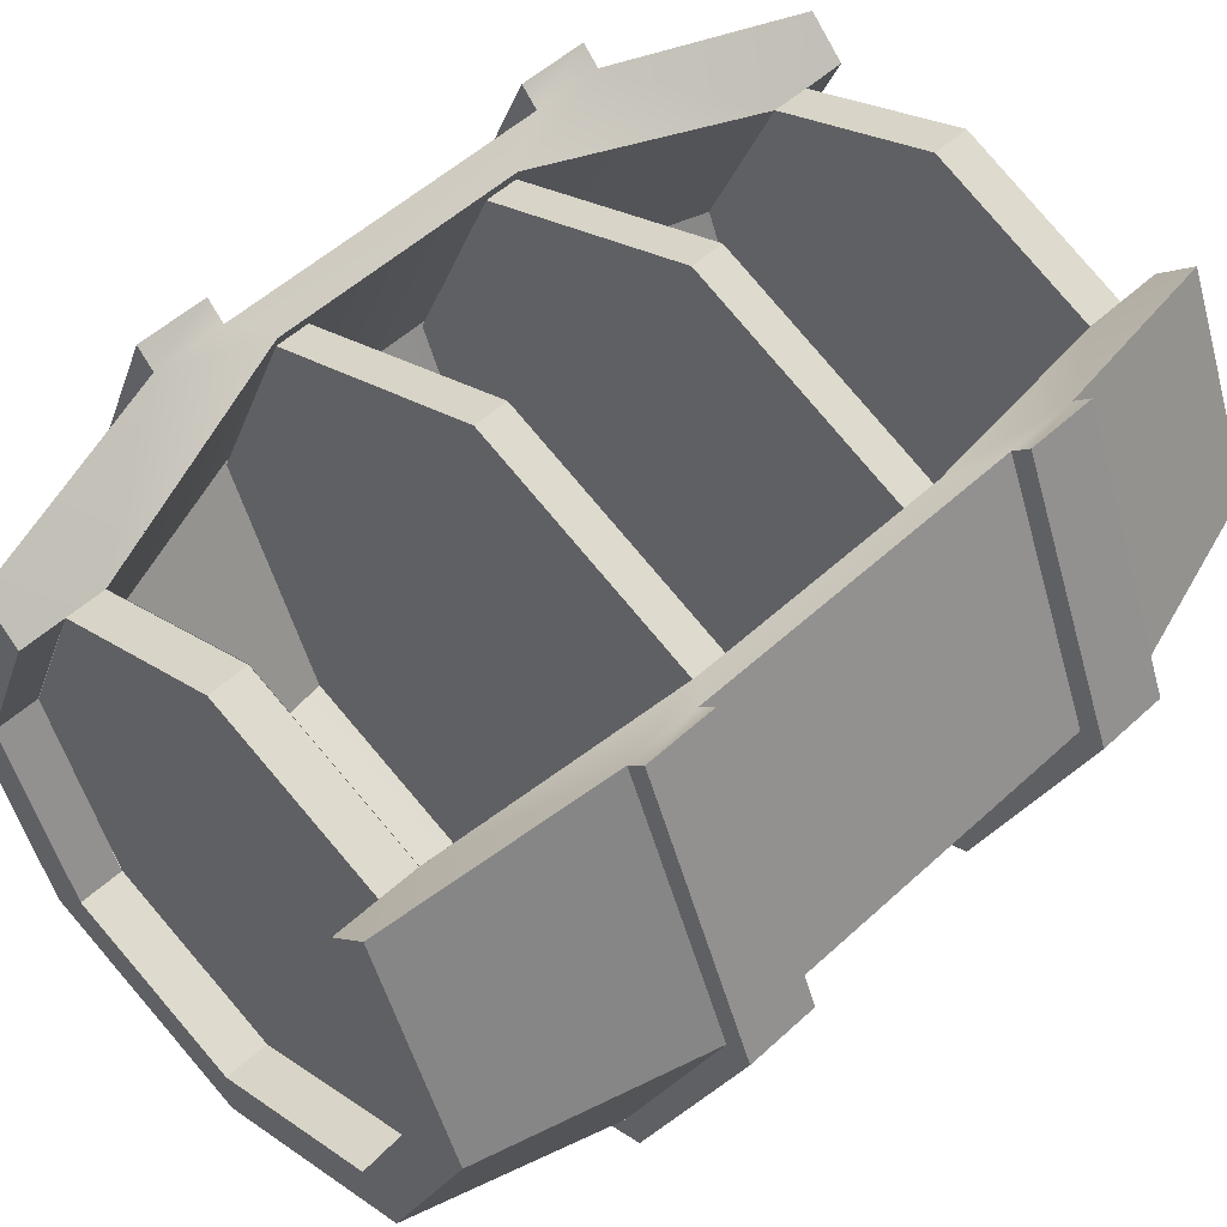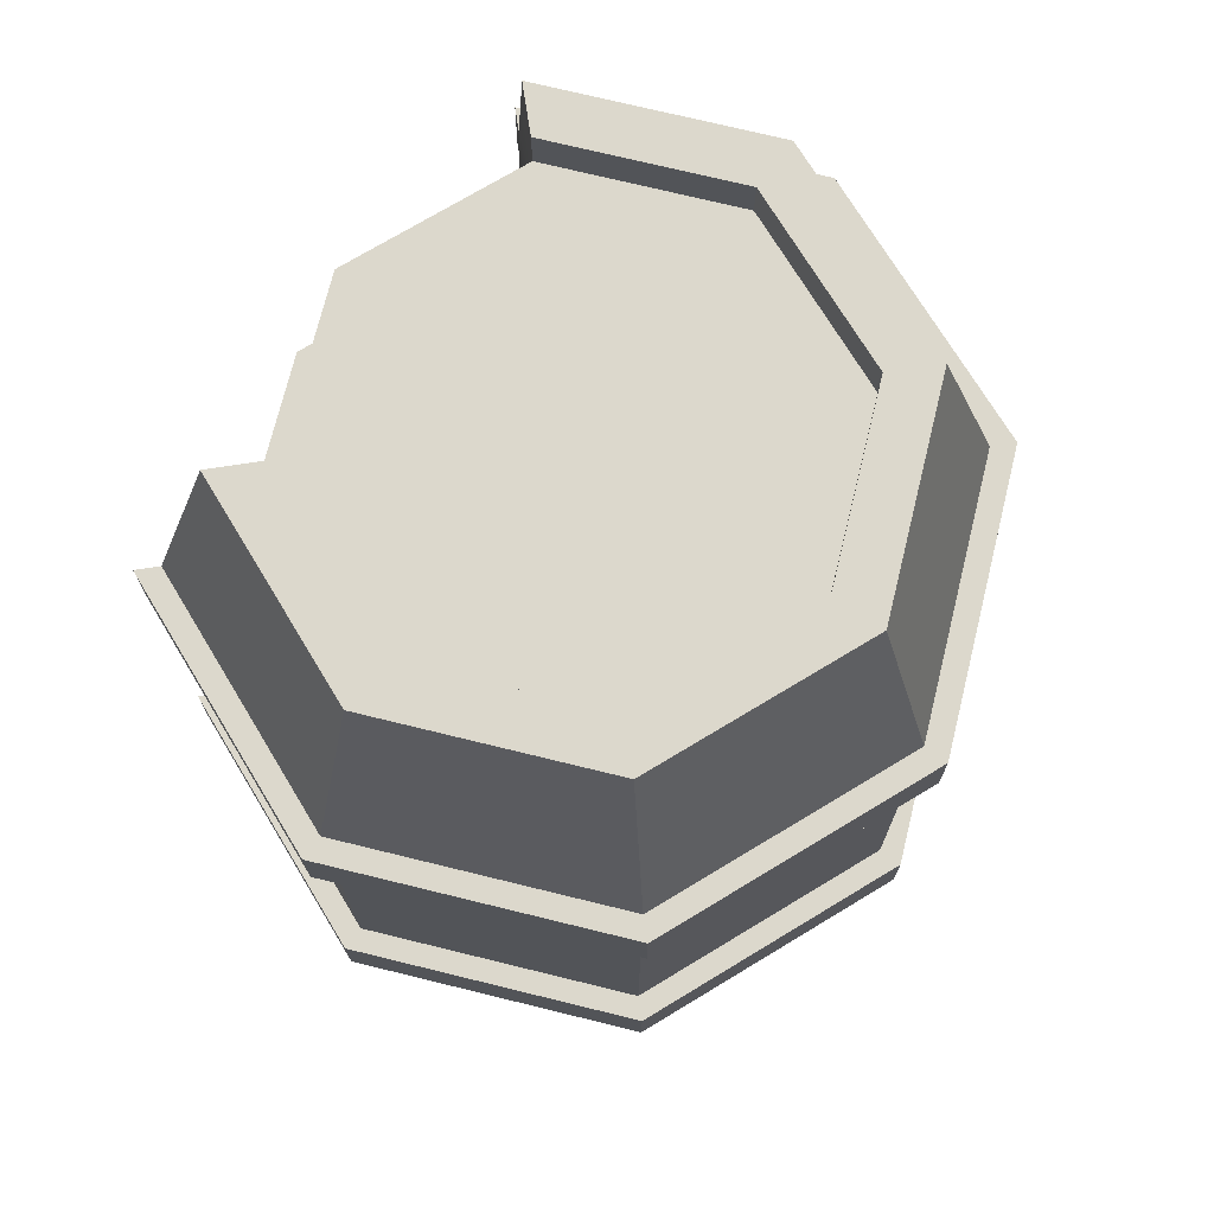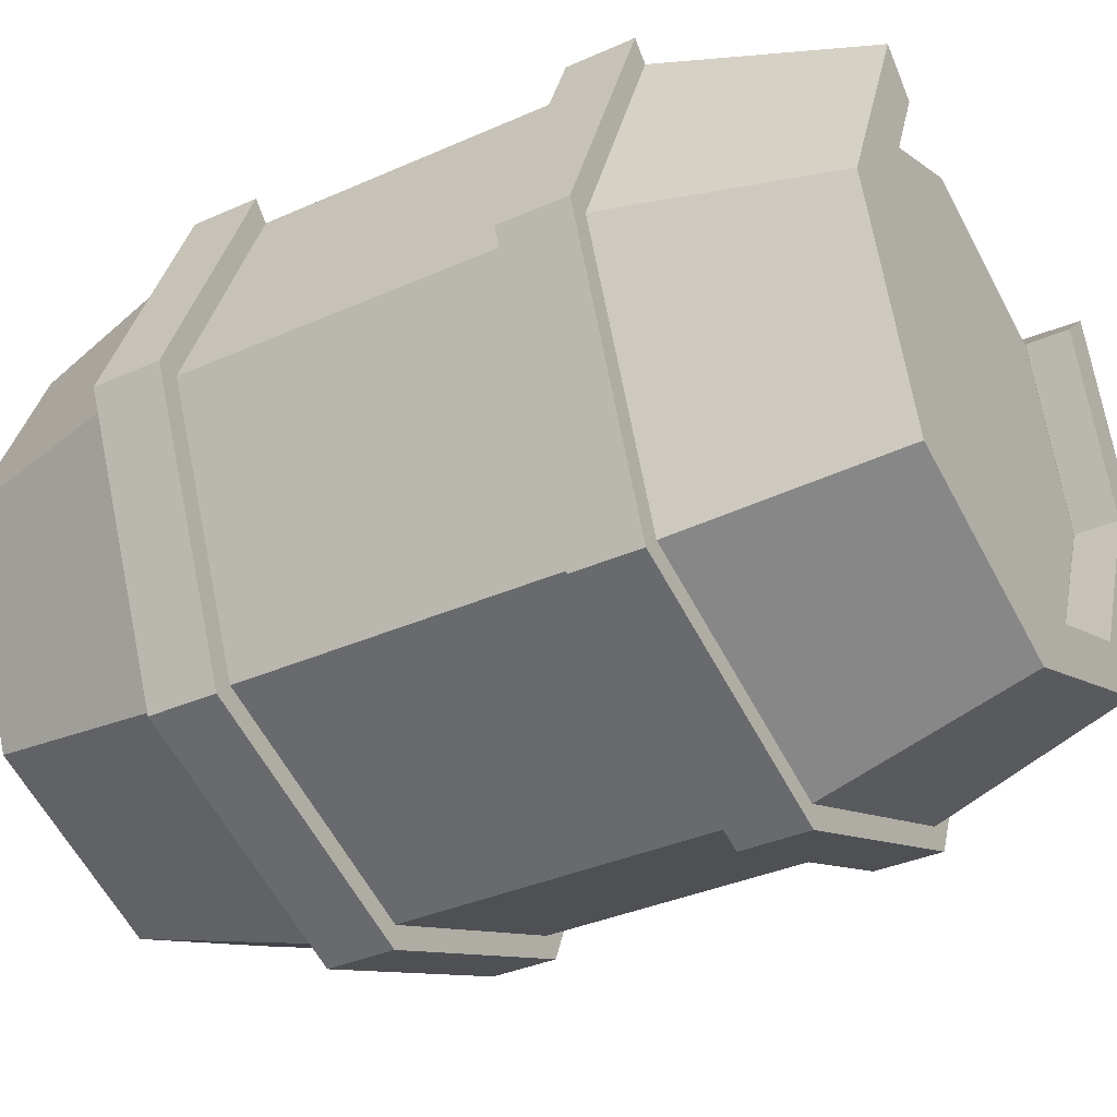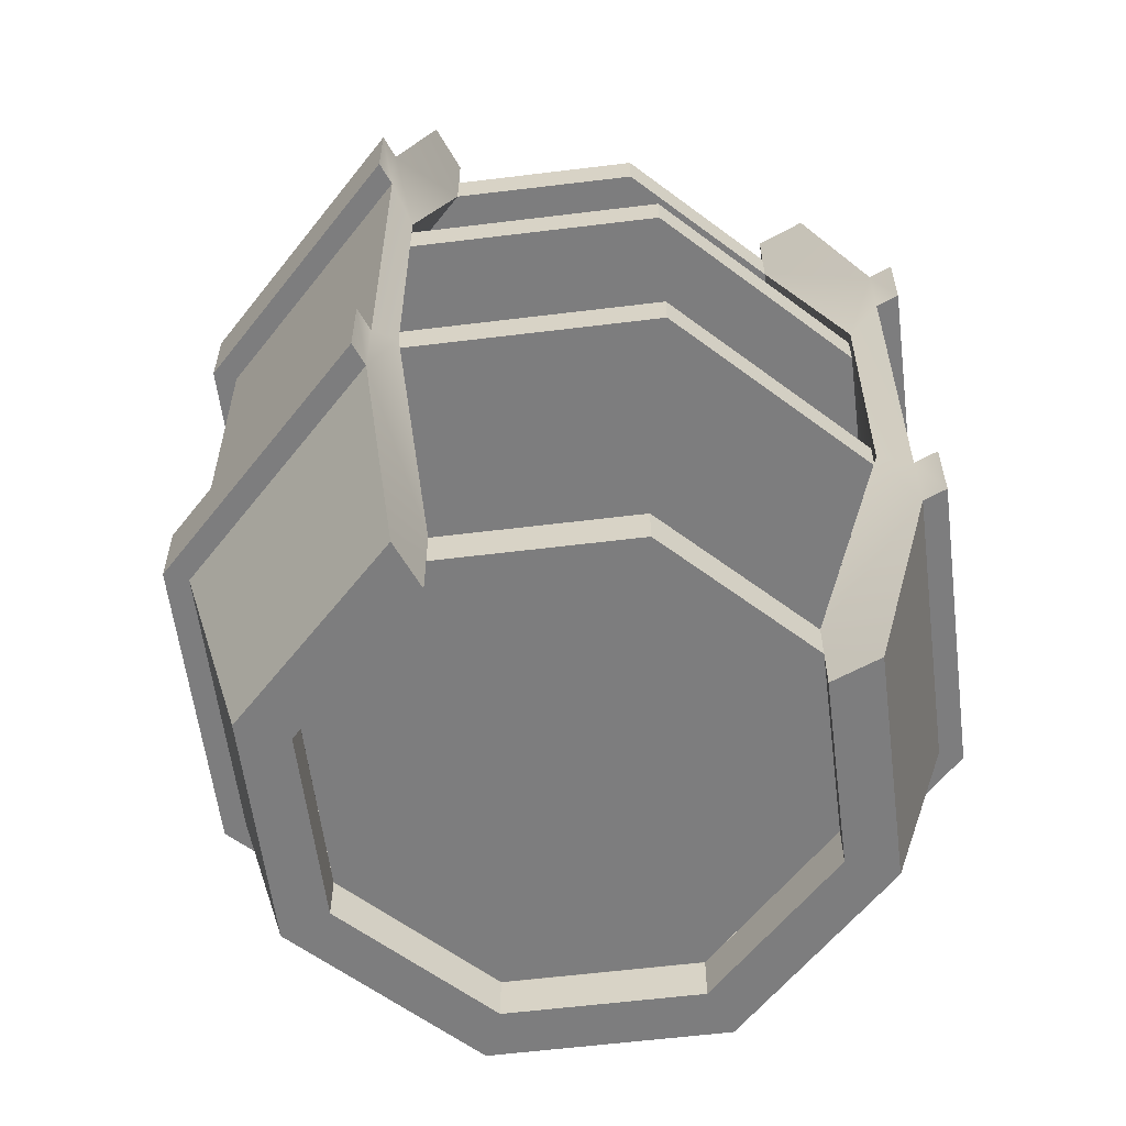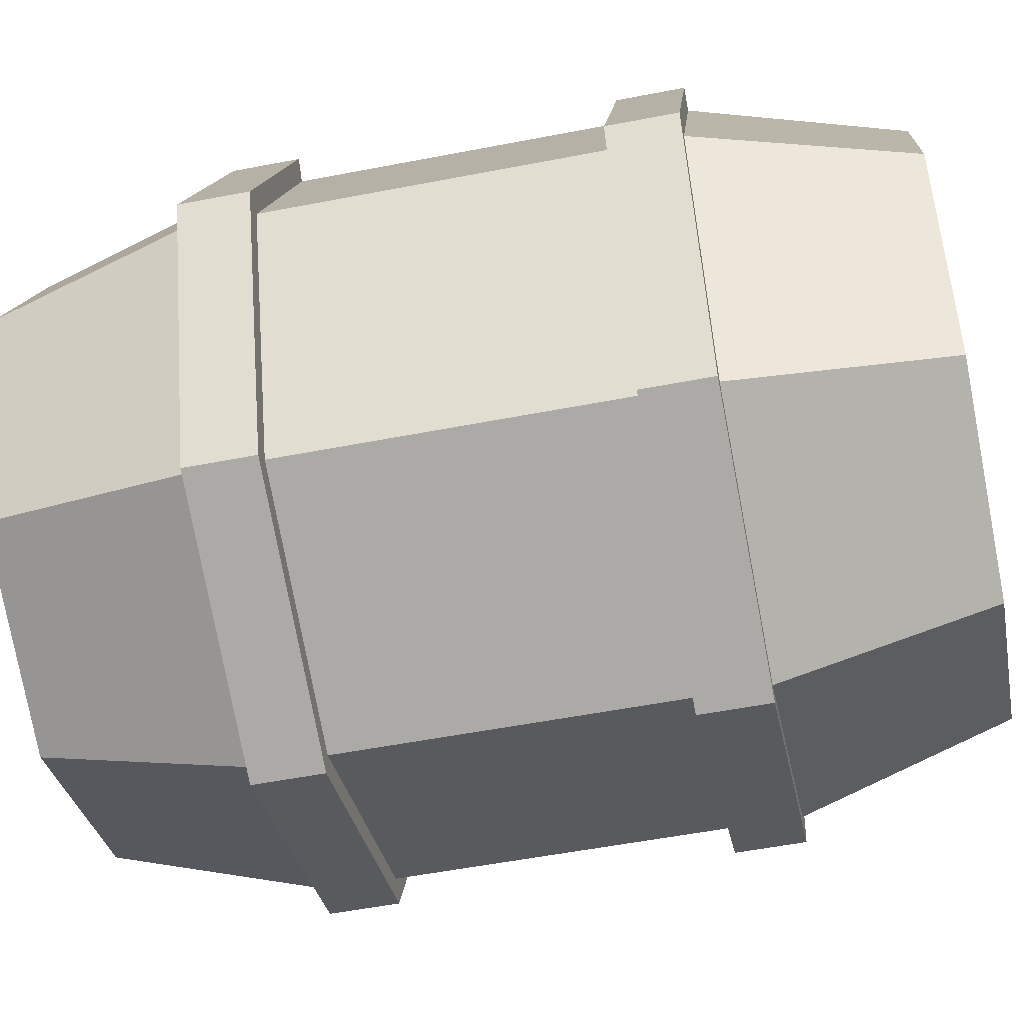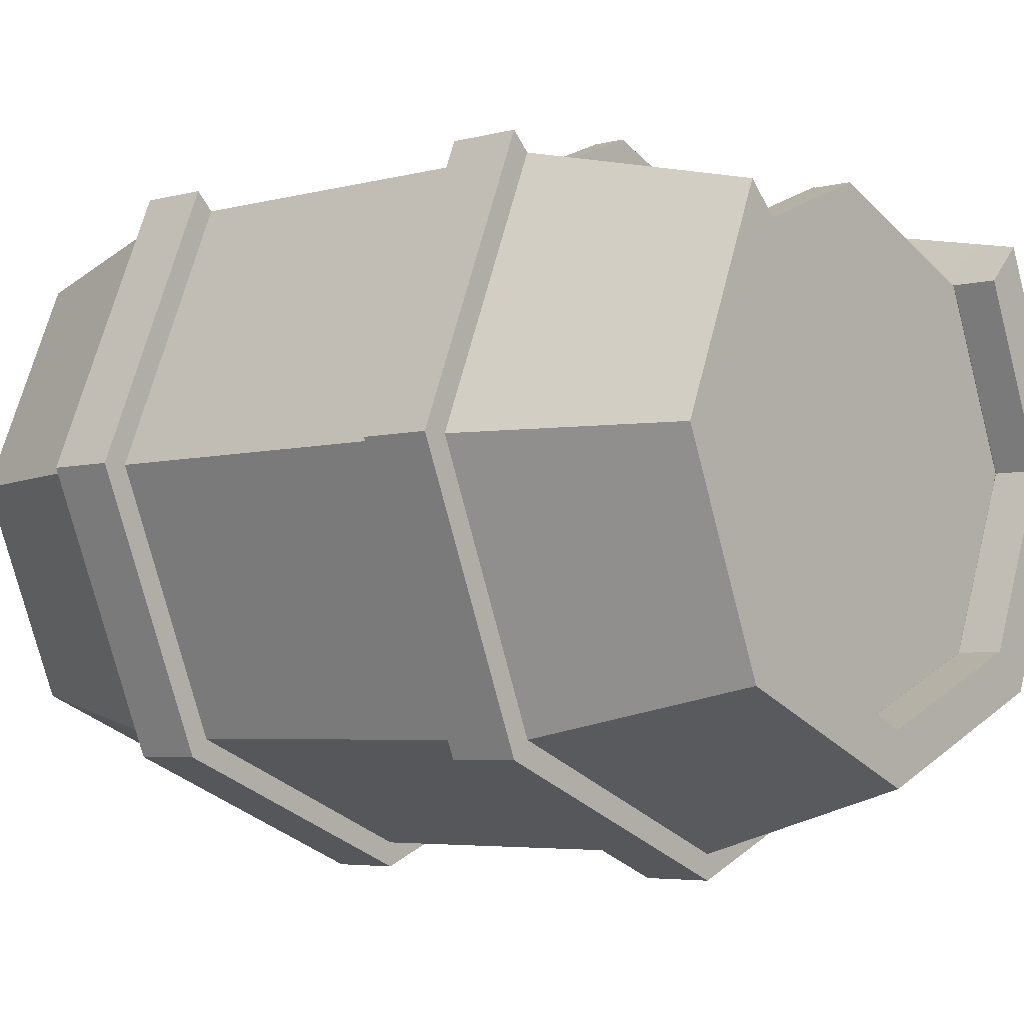
<metadata>
{"format":"obj","ext":"obj","renderer":"f3d","projection":"perspective","resolution":1024,"background":"white","views":[{"elev":52.7,"azim":45.3,"up":"+Z"},{"elev":72.7,"azim":126.3,"up":"+Y"},{"elev":-35.3,"azim":-59.3,"up":"+Z"},{"elev":-59.1,"azim":-15.3,"up":"+Y"},{"elev":-54.6,"azim":101.6,"up":"+Z"},{"elev":-4.7,"azim":-49.0,"up":"+Z"}]}
</metadata>
<code>
v 0 2.598 0.0977
v 0.5571 2.598 -0.4594
v 0 2.598 -0.6901
v -0.5571 2.598 -0.4594
v -0.7878 2.598 0.0977
v -0.5571 2.598 0.6548
v 0.5571 2.598 0.6548
v 0.7878 2.598 0.0977
v 0 0.2648 0.0977
v 0 0.2648 0.8868
v -0.558 0.2648 -0.4603
v 0 0.2648 -0.6914
v 0.558 0.2648 -0.4603
v 0.7891 0.2648 0.0977
v 0.558 0.2648 0.6557
v -0.558 0.2648 0.6557
v -0.7891 0.2648 0.0977
v 0.7263 1.802 0.8589
v 1.027 1.802 0.1326
v 0.7263 1.802 -0.5938
v 0 1.802 -0.8946
v -0.7263 1.802 -0.5938
v -1.027 1.802 0.1326
v -0.7263 1.802 0.8589
v -0.7263 0.9806 0.8589
v -1.027 0.9806 0.1326
v -0.7263 0.9806 -0.5938
v 0 0.9806 -0.8946
v 0.7263 0.9806 -0.5938
v 1.027 0.9806 0.1326
v 0.7263 0.9806 0.8589
v 0 0.1415 0.0977
v 0 0.1415 0.8842
v -0.5562 0.1415 -0.4585
v 0 0.1415 -0.6888
v 0.5562 0.1415 -0.4585
v 0.7865 0.1415 0.0977
v 0.5562 0.1415 0.6539
v -0.5562 0.1415 0.6539
v -0.7865 0.1415 0.0977
v 0 0.2648 0.8842
v -0.5562 0.2648 0.6539
v 0.5562 0.2648 0.6539
v 0.6729 -0 -0.5752
v 0 -0 -0.8539
v -0.6729 -0 -0.5752
v -0.9516 0 0.0977
v -0.6729 0 0.7706
v 0.6729 0 0.7706
v 0.9516 0 0.0977
v 0.6729 2.861 -0.5752
v 0 2.861 -0.8539
v -0.6729 2.861 -0.5752
v -0.9516 2.861 0.0977
v -0.6729 2.861 0.7706
v 0.6729 2.861 0.7706
v 0.9516 2.861 0.0977
v -0.8144 0.6668 -0.7167
v -1.152 0.6668 0.0977
v -0.8144 0.6668 0.9121
v 0.8144 0.6668 0.9121
v 1.152 0.6668 0.0977
v 0.8144 0.6668 -0.7167
v 0 0.6668 -1.054
v 0.8144 2.18 -0.7167
v 1.152 2.18 0.0977
v 0.8144 2.18 0.9121
v -0.8144 2.18 0.9121
v -1.152 2.18 0.0977
v -0.8144 2.18 -0.7167
v 0 2.18 -1.054
v 0.8144 0.8904 -0.7167
v 0 0.8904 -1.054
v 0 1.957 -1.054
v 0.8144 1.957 -0.7167
v -0.8144 0.8904 -0.7167
v -0.8144 1.957 -0.7167
v -1.152 0.8904 0.0977
v -1.152 1.957 0.0977
v -0.8144 0.8904 0.9121
v -0.8144 1.957 0.9121
v 0.8144 0.8904 0.9121
v 0.8144 1.957 0.9121
v 1.152 0.8904 0.0977
v 1.152 1.957 0.0977
v 0.8694 0.6668 -0.7717
v 0 0.6668 -1.132
v 0 0.8904 -1.132
v 0.8694 0.8904 -0.7717
v -0.8694 0.6668 -0.7717
v -0.8694 0.8904 -0.7717
v -1.23 0.6668 0.0977
v -1.23 0.8904 0.0977
v -0.8694 0.6668 0.9671
v -0.8694 0.8904 0.9671
v 0.8694 0.6668 0.9671
v 0.8694 0.8904 0.9671
v 1.23 0.6668 0.0977
v 1.23 0.8904 0.0977
v 0 2.18 -1.132
v 0.8694 2.18 -0.7717
v 0.8694 1.957 -0.7717
v 0 1.957 -1.132
v -0.8694 2.18 -0.7717
v -0.8694 1.957 -0.7717
v -1.23 2.18 0.0977
v -1.23 1.957 0.0977
v -0.8694 2.18 0.9671
v -0.8694 1.957 0.9671
v 0.8694 2.18 0.9671
v 0.8694 1.957 0.9671
v 1.23 2.18 0.0977
v 1.23 1.957 0.0977
v 0.5562 0 -0.4585
v 0 0 -0.6888
v -0.5562 0 -0.4585
v -0.7865 0 0.0977
v -0.5562 0 0.6539
v 0.5562 0 0.6539
v 0.7865 0 0.0977
v 0.5562 2.861 -0.4585
v 0 2.861 -0.6888
v -0.5562 2.861 -0.4585
v -0.7865 2.861 0.0977
v -0.5562 2.861 0.6539
v 0.5562 2.861 0.6539
v 0.7865 2.861 0.0977
v 0.5562 0.1402 -0.4585
v 0 0.1402 -0.6888
v -0.5562 0.1402 -0.4585
v -0.7865 0.1402 0.0977
v -0.5562 0.1402 0.6539
v 0.5562 0.1402 0.6539
v 0.7865 0.1402 0.0977
v 0.5562 2.721 -0.4585
v 0 2.721 -0.6888
v -0.5562 2.721 -0.4585
v -0.7865 2.721 0.0977
v -0.5562 2.721 0.6539
v 0.5562 2.721 0.6539
v 0.7865 2.721 0.0977
v 0 2.598 0.8842
v 0 2.721 0.0977
v 0 2.721 0.8842
v 0 1.086 0.0977
v 0 1.086 1.132
v 0.7313 1.086 -0.6336
v 0 1.086 -0.9365
v -0.7313 1.086 -0.6336
v -1.034 1.086 0.0977
v -0.7313 1.086 0.829
v 0.7313 1.086 0.829
v 1.034 1.086 0.0977
v 0 0.9783 0.0977
v 0 0.9783 1.132
v -0.7313 0.9783 -0.6336
v 0 0.9783 -0.9365
v 0.7313 0.9783 -0.6336
v 1.034 0.9783 0.0977
v 0.7313 0.9783 0.829
v -0.7313 0.9783 0.829
v -1.034 0.9783 0.0977
v 0 1.802 0.0977
v 0 1.802 1.132
v 0.7313 1.802 -0.6336
v 0 1.802 -0.9365
v -0.7313 1.802 -0.6336
v -1.034 1.802 0.0977
v -0.7313 1.802 0.829
v 0.7313 1.802 0.829
v 1.034 1.802 0.0977
v 0 1.694 0.0977
v 0 1.694 1.132
v -0.7313 1.694 -0.6336
v 0 1.694 -0.9365
v 0.7313 1.694 -0.6336
v 1.034 1.694 0.0977
v 0.7313 1.694 0.829
v -0.7313 1.694 0.829
v -1.034 1.694 0.0977
f 11 9 12
f 12 9 13
f 13 9 14
f 14 9 15
f 15 9 10
f 10 9 16
f 16 9 17
f 17 9 11
f 20 21 28 29
f 21 22 27 28
f 22 23 26 27
f 23 24 25 26
f 18 19 30 31
f 19 20 29 30
f 8 19 18 7
f 2 20 19 8
f 3 21 20 2
f 4 22 21 3
f 5 23 22 4
f 6 24 23 5
f 26 25 16 17
f 27 26 17 11
f 28 27 11 12
f 29 28 12 13
f 30 29 13 14
f 31 30 14 15
f 34 35 32
f 35 36 32
f 36 37 32
f 37 38 32
f 38 33 32
f 33 39 32
f 39 40 32
f 40 34 32
f 33 38 43 41
f 42 39 33 41
f 72 73 74 75
f 73 76 77 74
f 76 78 79 77
f 78 80 81 79
f 82 84 85 83
f 84 72 75 85
f 46 47 59 58
f 47 48 60 59
f 49 50 62 61
f 50 44 63 62
f 44 45 64 63
f 45 46 58 64
f 66 65 51 57
f 67 66 57 56
f 69 68 55 54
f 70 69 54 53
f 71 70 53 52
f 65 71 52 51
f 86 87 88 89
f 100 101 102 103
f 87 90 91 88
f 104 100 103 105
f 90 92 93 91
f 106 104 105 107
f 92 94 95 93
f 108 106 107 109
f 96 98 99 97
f 112 110 111 113
f 98 86 89 99
f 101 112 113 102
f 63 64 87 86
f 73 72 89 88
f 64 58 90 87
f 76 73 88 91
f 58 59 92 90
f 78 76 91 93
f 59 60 94 92
f 80 78 93 95
f 61 62 98 96
f 84 82 97 99
f 62 63 86 98
f 72 84 99 89
f 71 65 101 100
f 75 74 103 102
f 70 71 100 104
f 74 77 105 103
f 69 70 104 106
f 77 79 107 105
f 68 69 106 108
f 79 81 109 107
f 66 67 110 112
f 83 85 113 111
f 65 66 112 101
f 85 75 102 113
f 45 44 114 115
f 46 45 115 116
f 47 46 116 117
f 48 47 117 118
f 50 49 119 120
f 44 50 120 114
f 51 52 122 121
f 52 53 123 122
f 53 54 124 123
f 54 55 125 124
f 56 57 127 126
f 57 51 121 127
f 115 114 128 129
f 116 115 129 130
f 117 116 130 131
f 118 117 131 132
f 120 119 133 134
f 114 120 134 128
f 121 122 136 135
f 122 123 137 136
f 123 124 138 137
f 124 125 139 138
f 126 127 141 140
f 127 121 135 141
f 95 94 60 80
f 108 109 81 68
f 96 97 82 61
f 111 110 67 83
f 81 80 25 24
f 82 83 18 31
f 25 60 42
f 118 132 48
f 60 48 42
f 48 132 42
f 31 43 61
f 119 49 133
f 61 43 49
f 49 43 133
f 18 67 7
f 126 140 56
f 67 56 7
f 56 140 7
f 24 6 68
f 125 55 139
f 68 6 55
f 55 6 139
f 80 60 25
f 68 81 24
f 61 82 31
f 83 67 18
f 4 3 1
f 3 2 1
f 2 8 1
f 8 7 1
f 7 142 1
f 142 6 1
f 6 5 1
f 5 4 1
f 135 136 143
f 136 137 143
f 137 138 143
f 138 139 143
f 139 144 143
f 144 140 143
f 140 141 143
f 141 135 143
f 142 7 140 144
f 139 6 142 144
f 147 148 145
f 148 149 145
f 149 150 145
f 150 151 145
f 151 146 145
f 146 152 145
f 152 153 145
f 153 147 145
f 156 157 154
f 157 158 154
f 158 159 154
f 159 160 154
f 160 155 154
f 155 161 154
f 161 162 154
f 162 156 154
f 146 151 161 155
f 152 146 155 160
f 165 166 163
f 166 167 163
f 167 168 163
f 168 169 163
f 169 164 163
f 164 170 163
f 170 171 163
f 171 165 163
f 174 175 172
f 175 176 172
f 176 177 172
f 177 178 172
f 178 173 172
f 173 179 172
f 179 180 172
f 180 174 172
f 164 169 179 173
f 170 164 173 178

</code>
